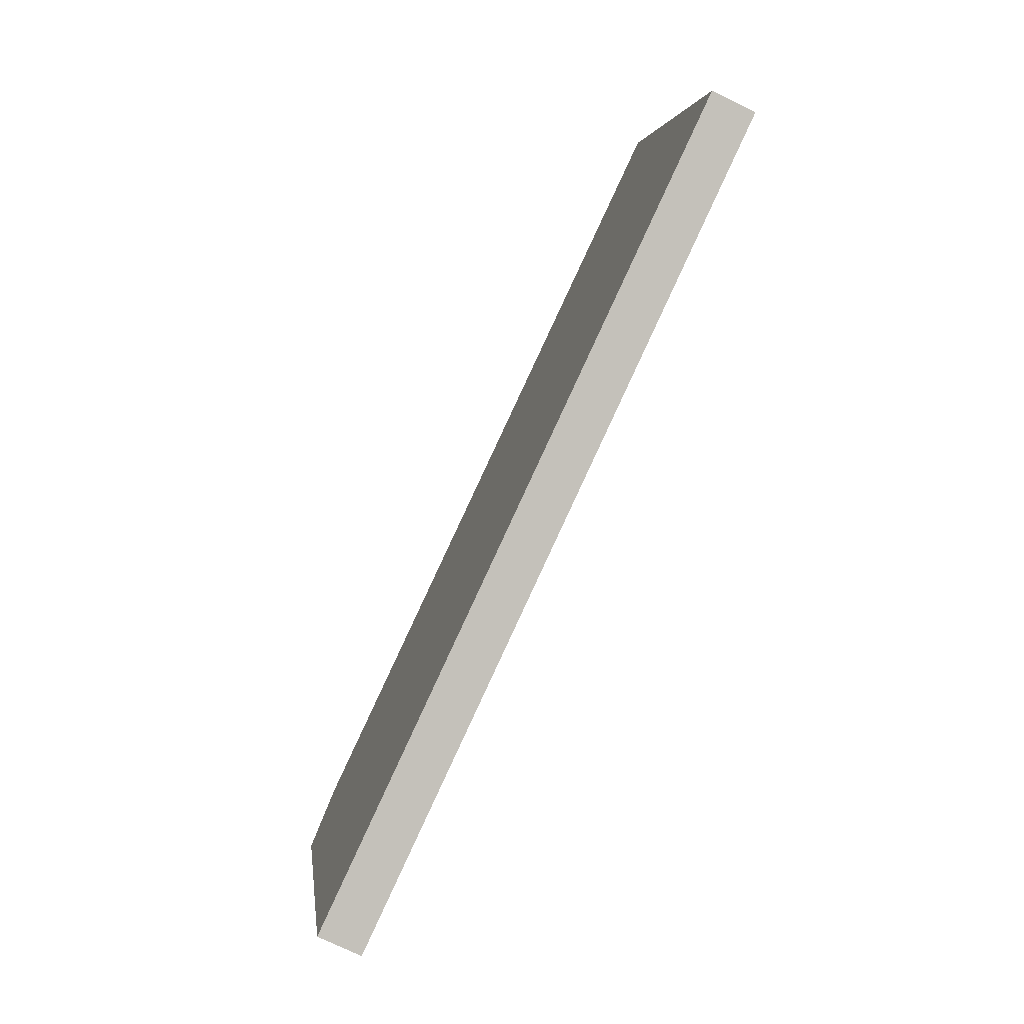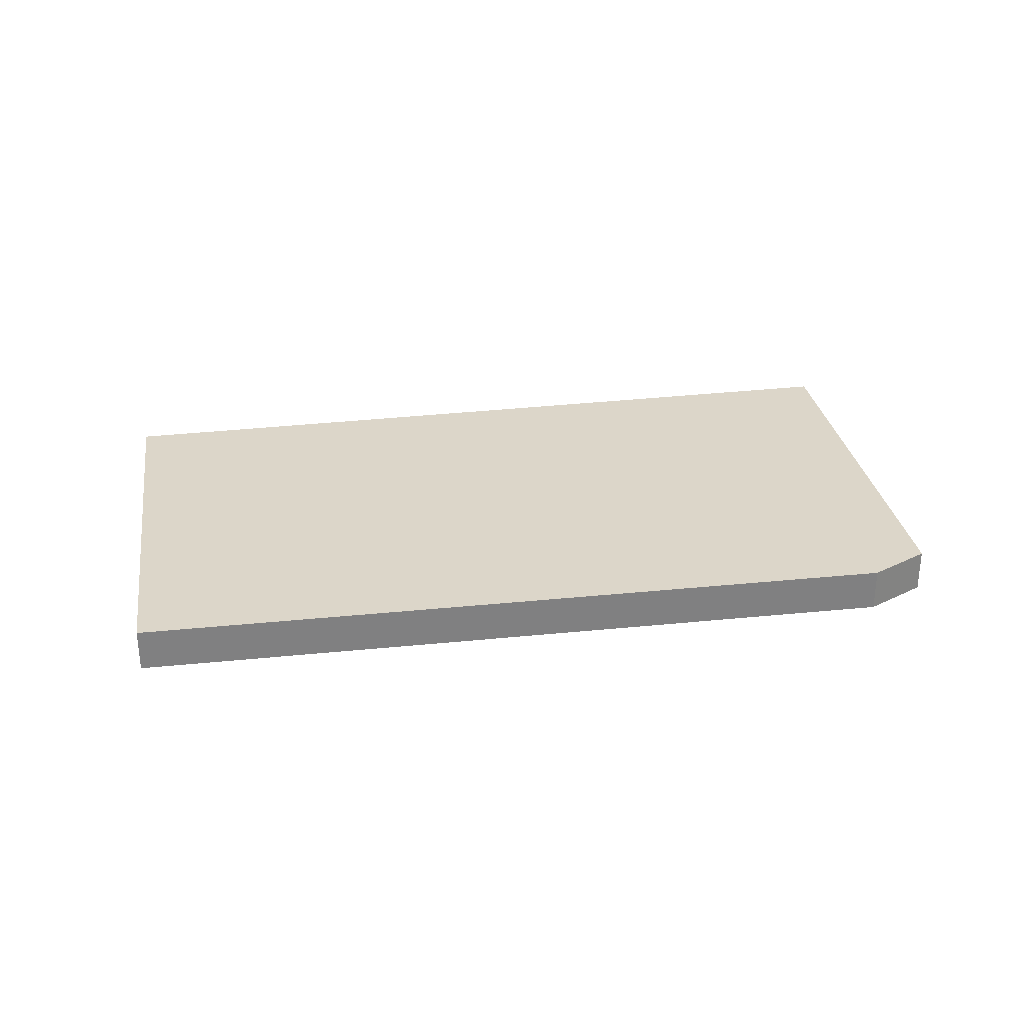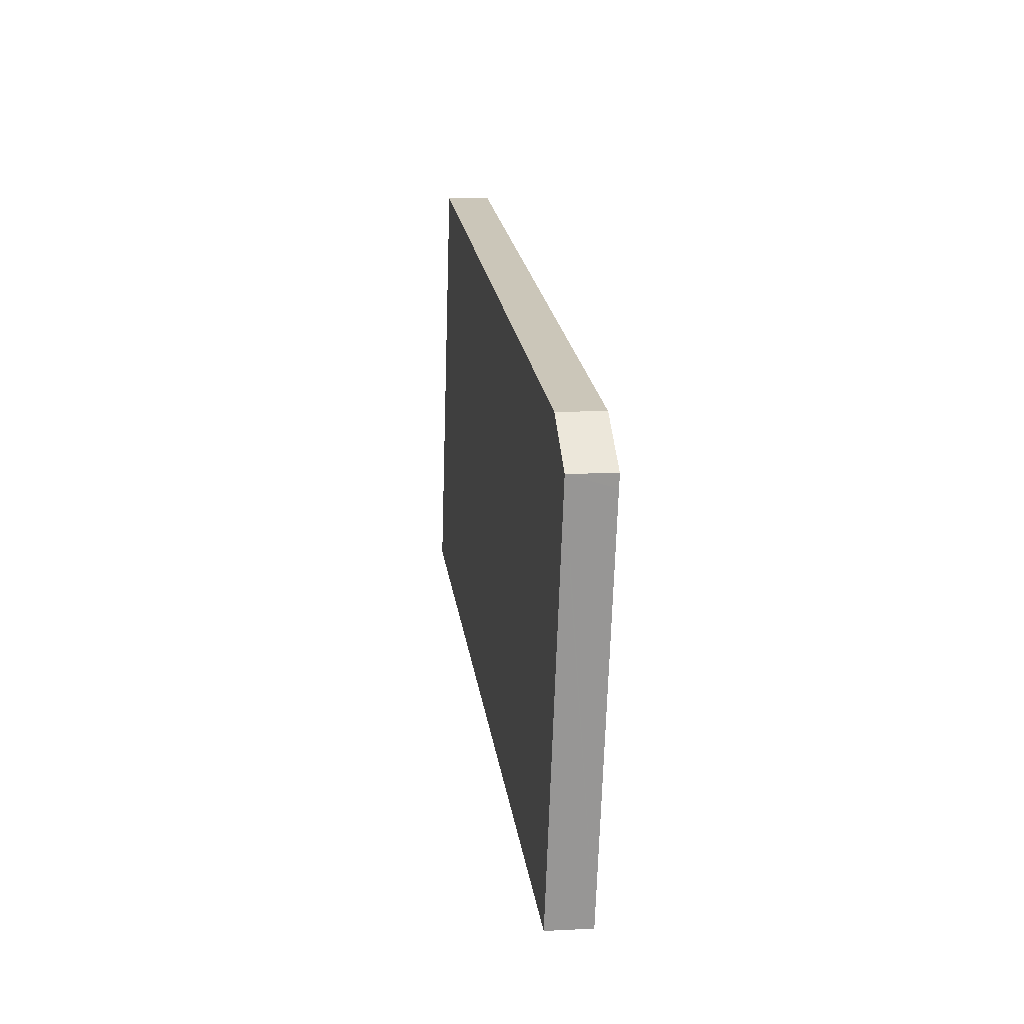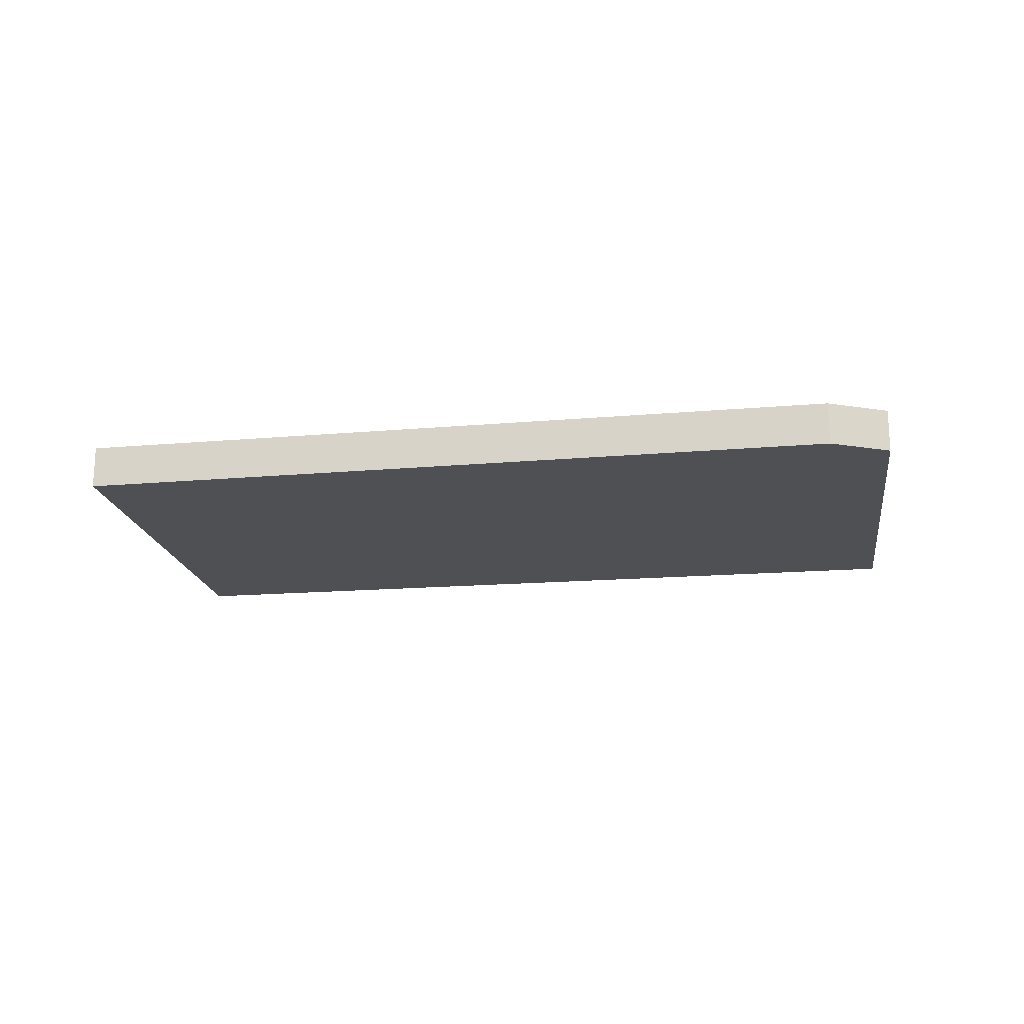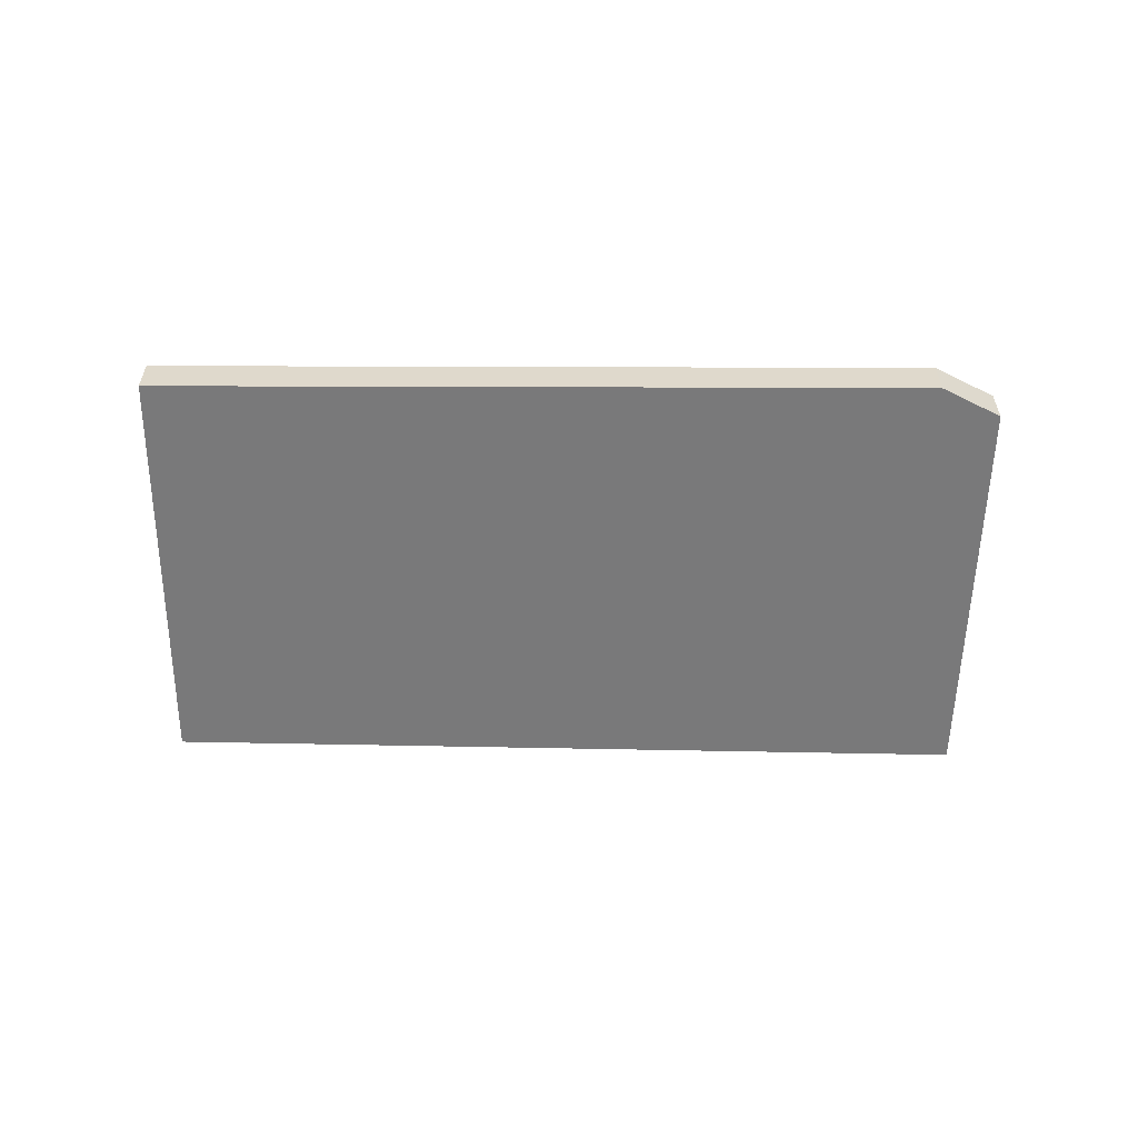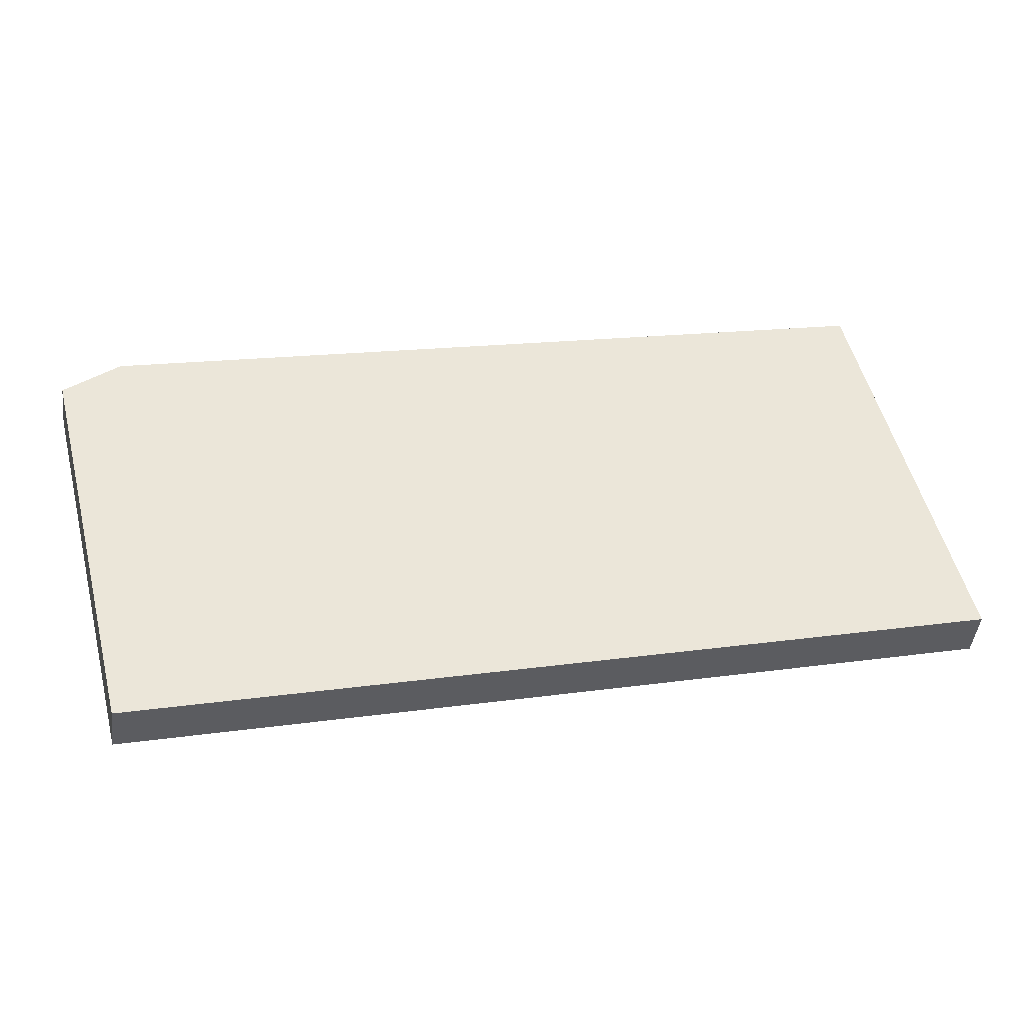
<metadata>
{"format":"obj","ext":"obj","renderer":"f3d","projection":"perspective","resolution":1024,"background":"white","views":[{"elev":-75.0,"azim":-115.8,"up":"+Z"},{"elev":30.2,"azim":4.1,"up":"+Y"},{"elev":8.2,"azim":82.1,"up":"+Z"},{"elev":-18.7,"azim":22.1,"up":"+Y"},{"elev":-57.8,"azim":12.4,"up":"+Y"},{"elev":-44.5,"azim":173.1,"up":"+Z"}]}
</metadata>
<code>
v  10.55 0.508 2.273
v  9.984 0.508 2.928
v  10.59 0.508 2.423
v  9.412 0.508 -2.283
v  1.095 0.508 4.911
v  0 0.508 3.111e-17
v  10.59 -1.484e-16 2.423
v  10.55 -1.392e-16 2.273
v  9.412 1.398e-16 -2.283
v  0 0 0
v  1.095 -3.007e-16 4.911
v  9.984 -1.793e-16 2.928
g defaultobject
f 1 2 3
f 2 1 4
f 2 4 5
f 5 4 6
f 7 1 3
f 1 7 4
f 4 7 8
f 4 8 9
f 9 6 4
f 6 9 10
f 10 5 6
f 5 10 11
f 12 3 2
f 3 12 7
f 11 2 5
f 2 11 12
f 8 10 9
f 10 8 7
f 10 7 12
f 10 12 11

</code>
